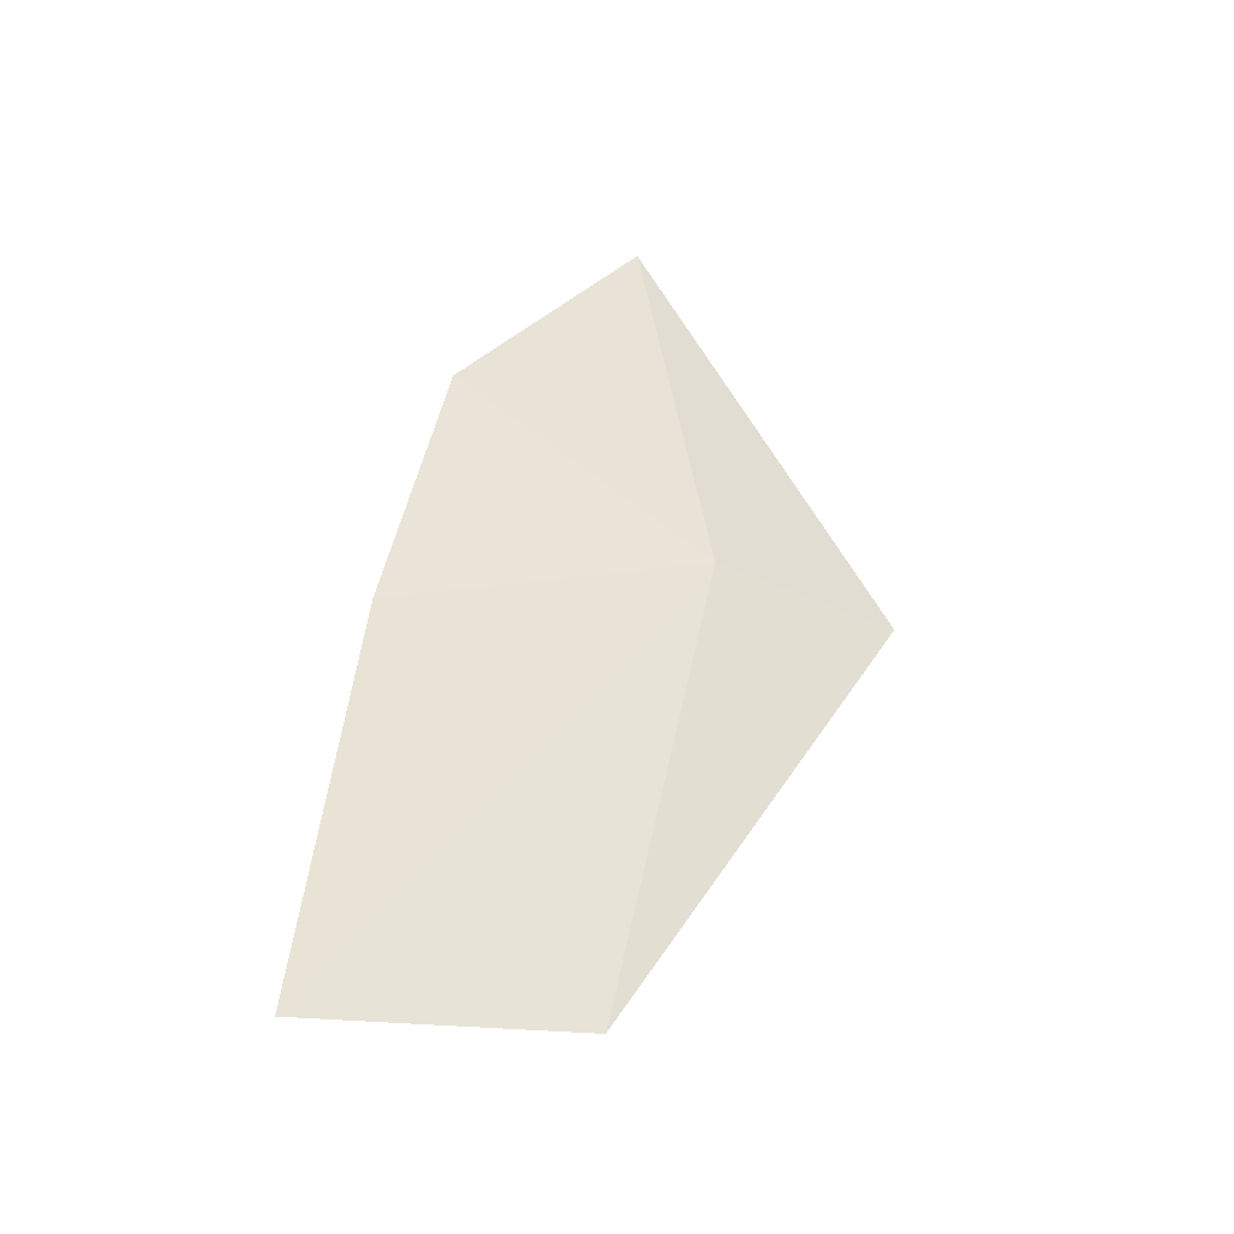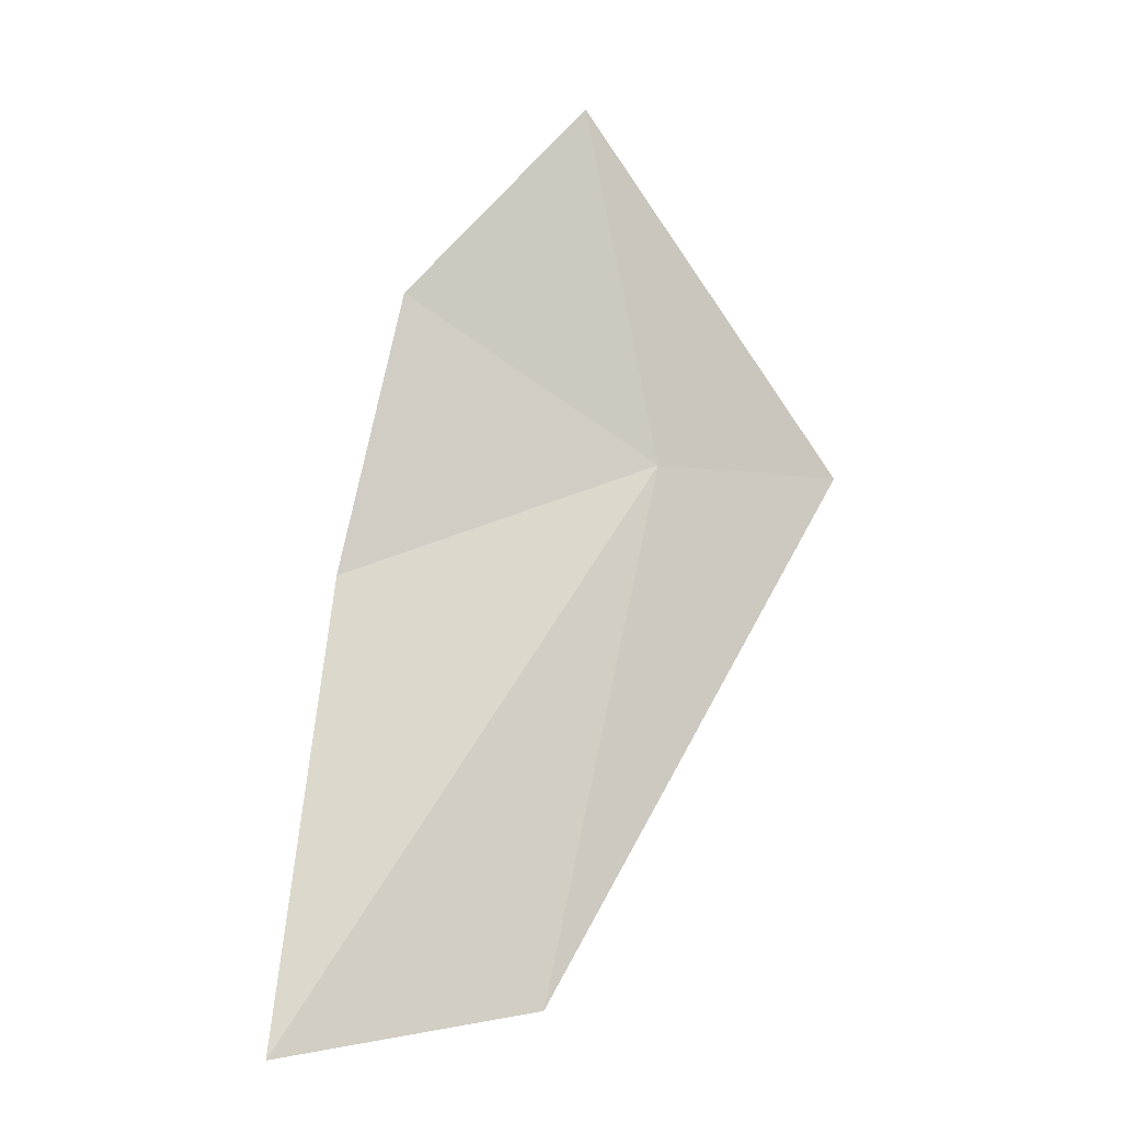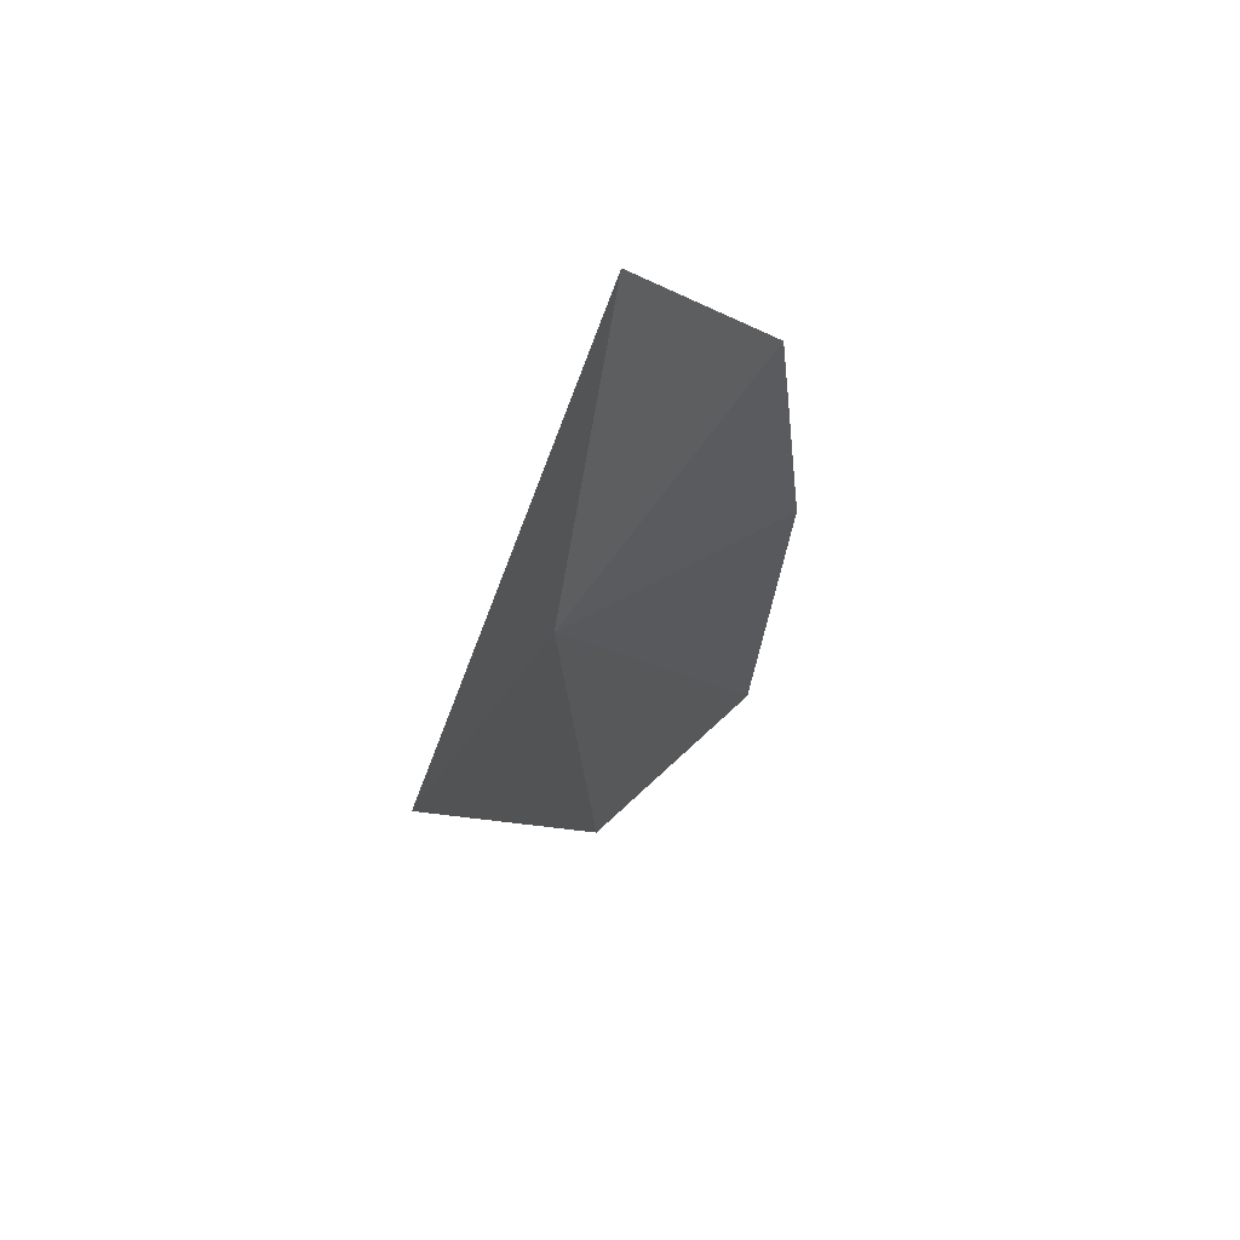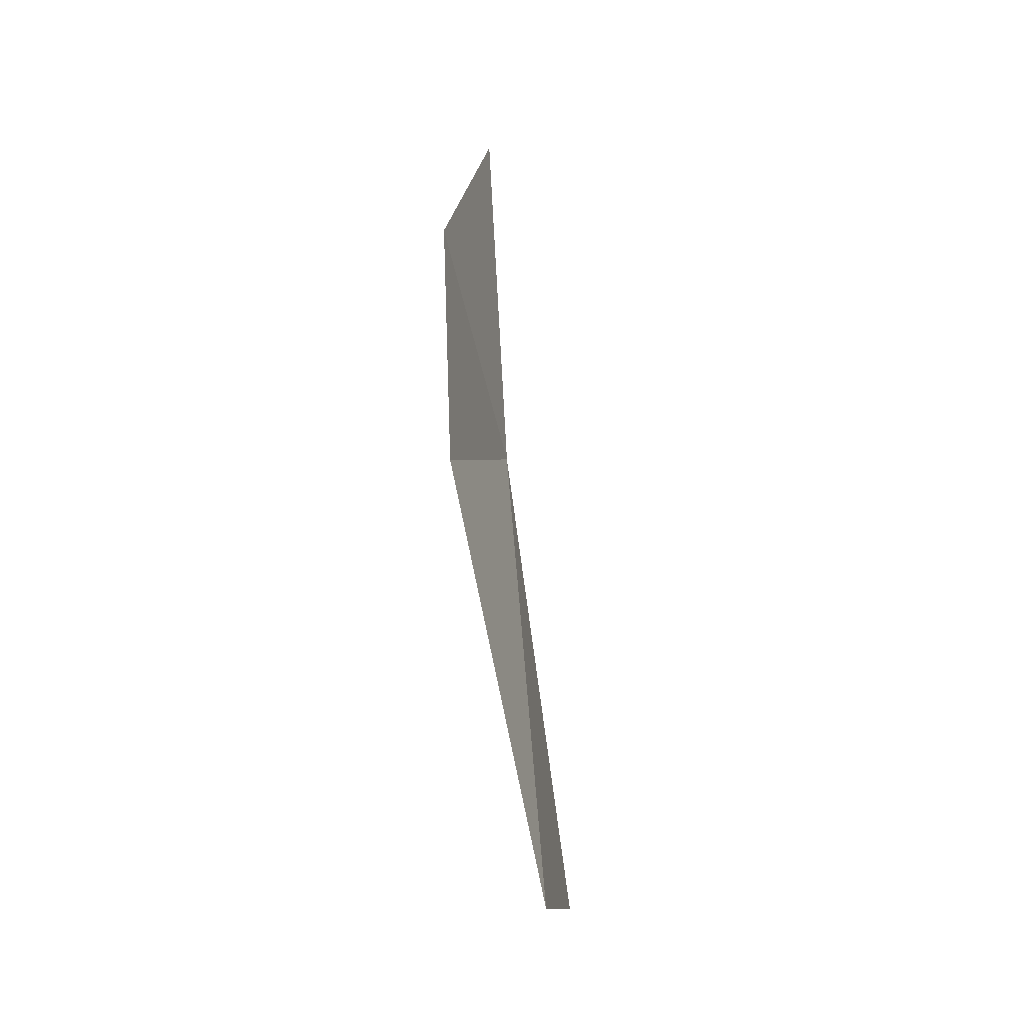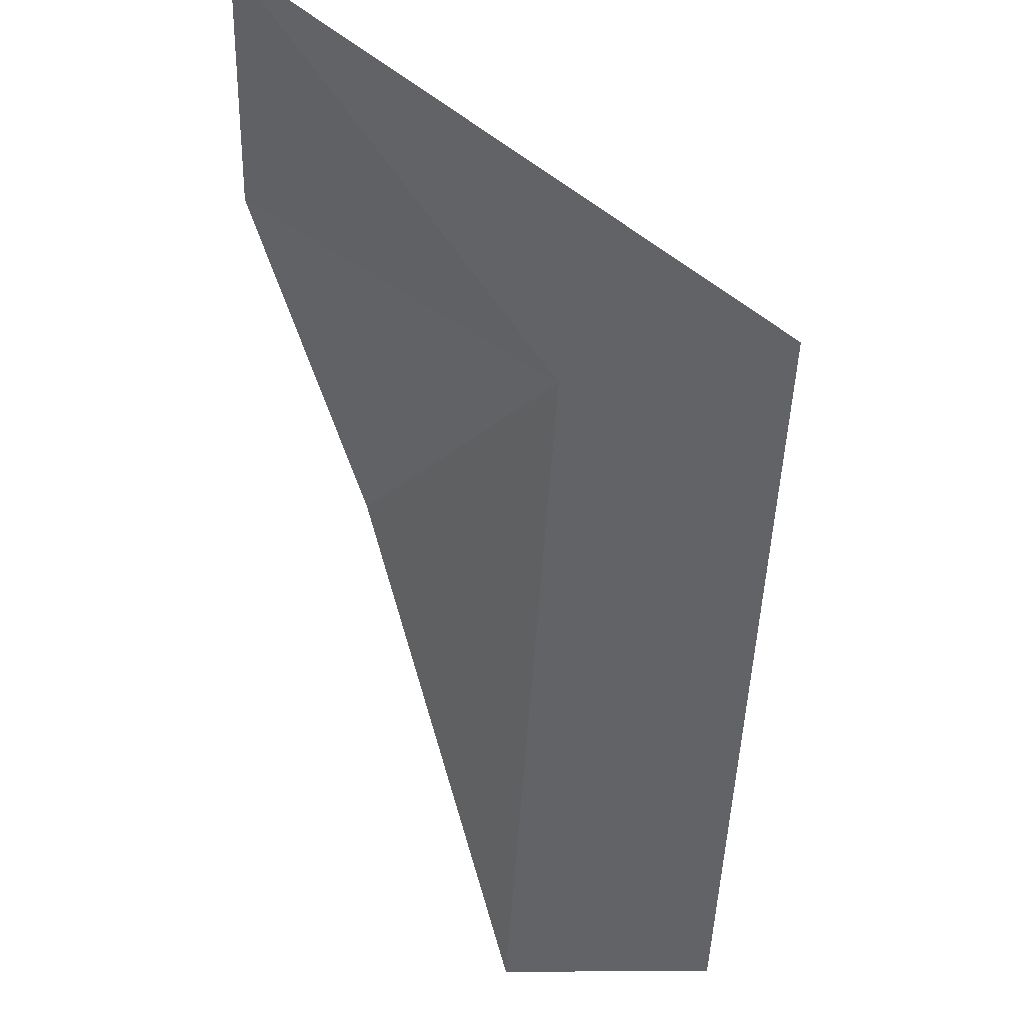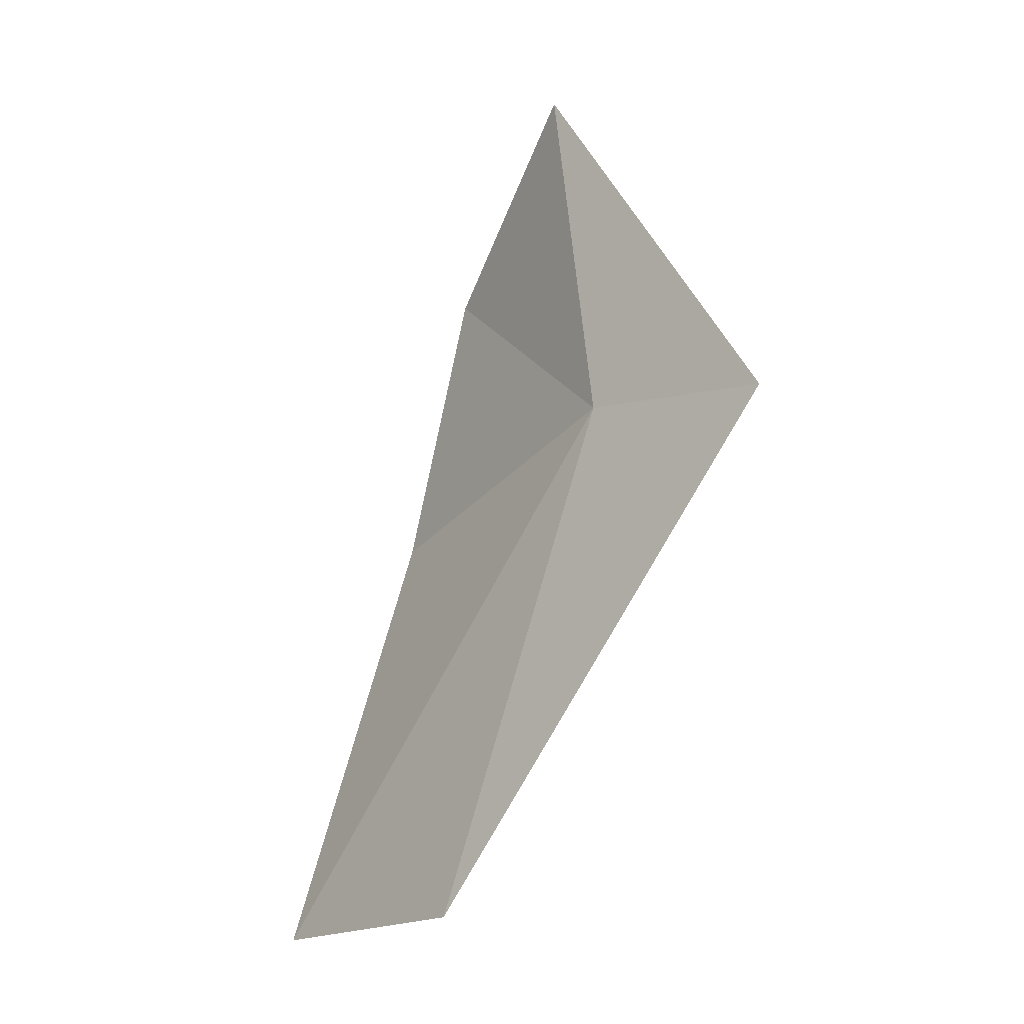
<metadata>
{"format":"obj","ext":"obj","renderer":"f3d","projection":"perspective","resolution":1024,"background":"white","views":[{"elev":-32.4,"azim":-63.5,"up":"+Z"},{"elev":-2.7,"azim":-57.5,"up":"+Z"},{"elev":50.2,"azim":89.6,"up":"+Z"},{"elev":-18.0,"azim":-123.2,"up":"+Z"},{"elev":-61.4,"azim":30.1,"up":"+Y"},{"elev":-9.7,"azim":8.9,"up":"+Z"}]}
</metadata>
<code>
v -5.699 22.9 3.756
v -5.886 23.12 5.161
v -5.008 22.47 3.731
v -6.37 23.64 4.41
v -6.336 23.02 1.7
v -6.632 23.76 3.308
v -7.134 23.67 1.577
f 1 3 2
f 1 2 4
f 1 5 3
f 1 4 6
f 1 6 7
f 1 7 5

</code>
